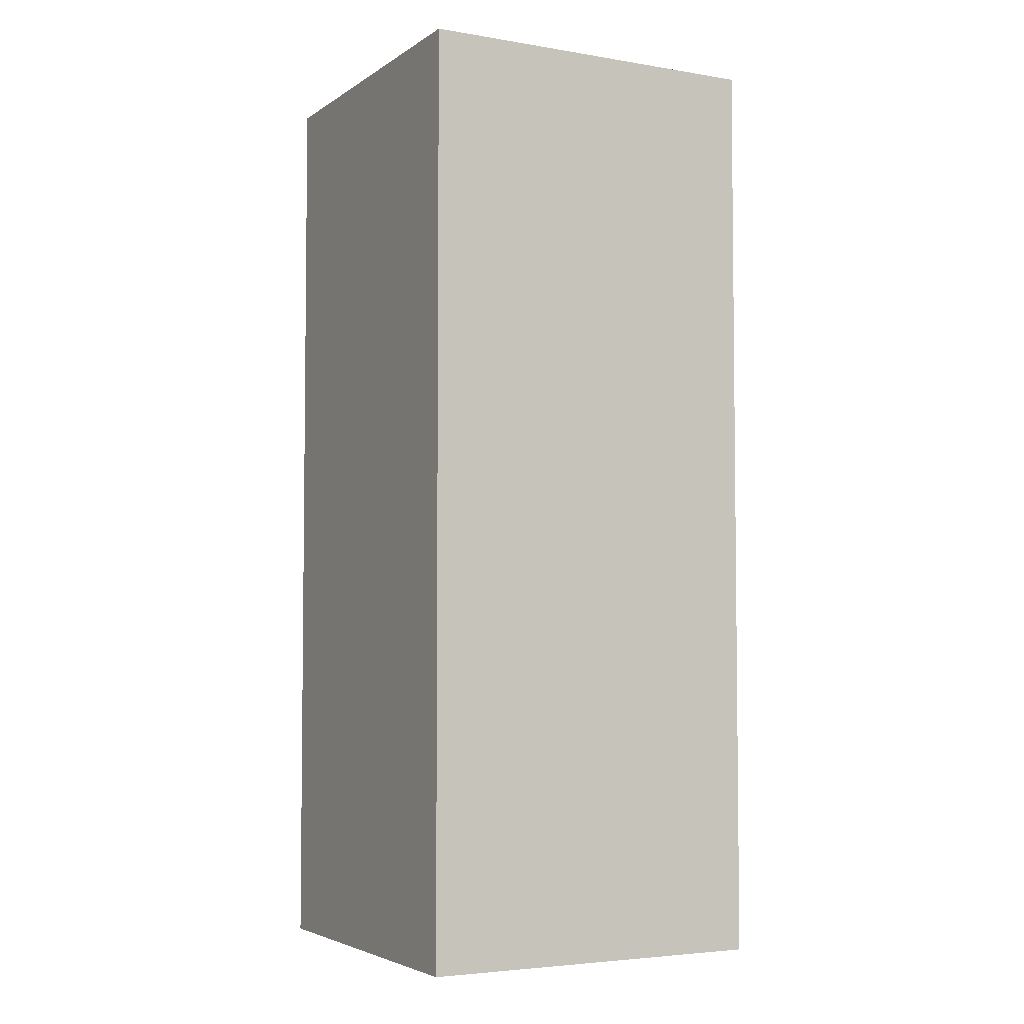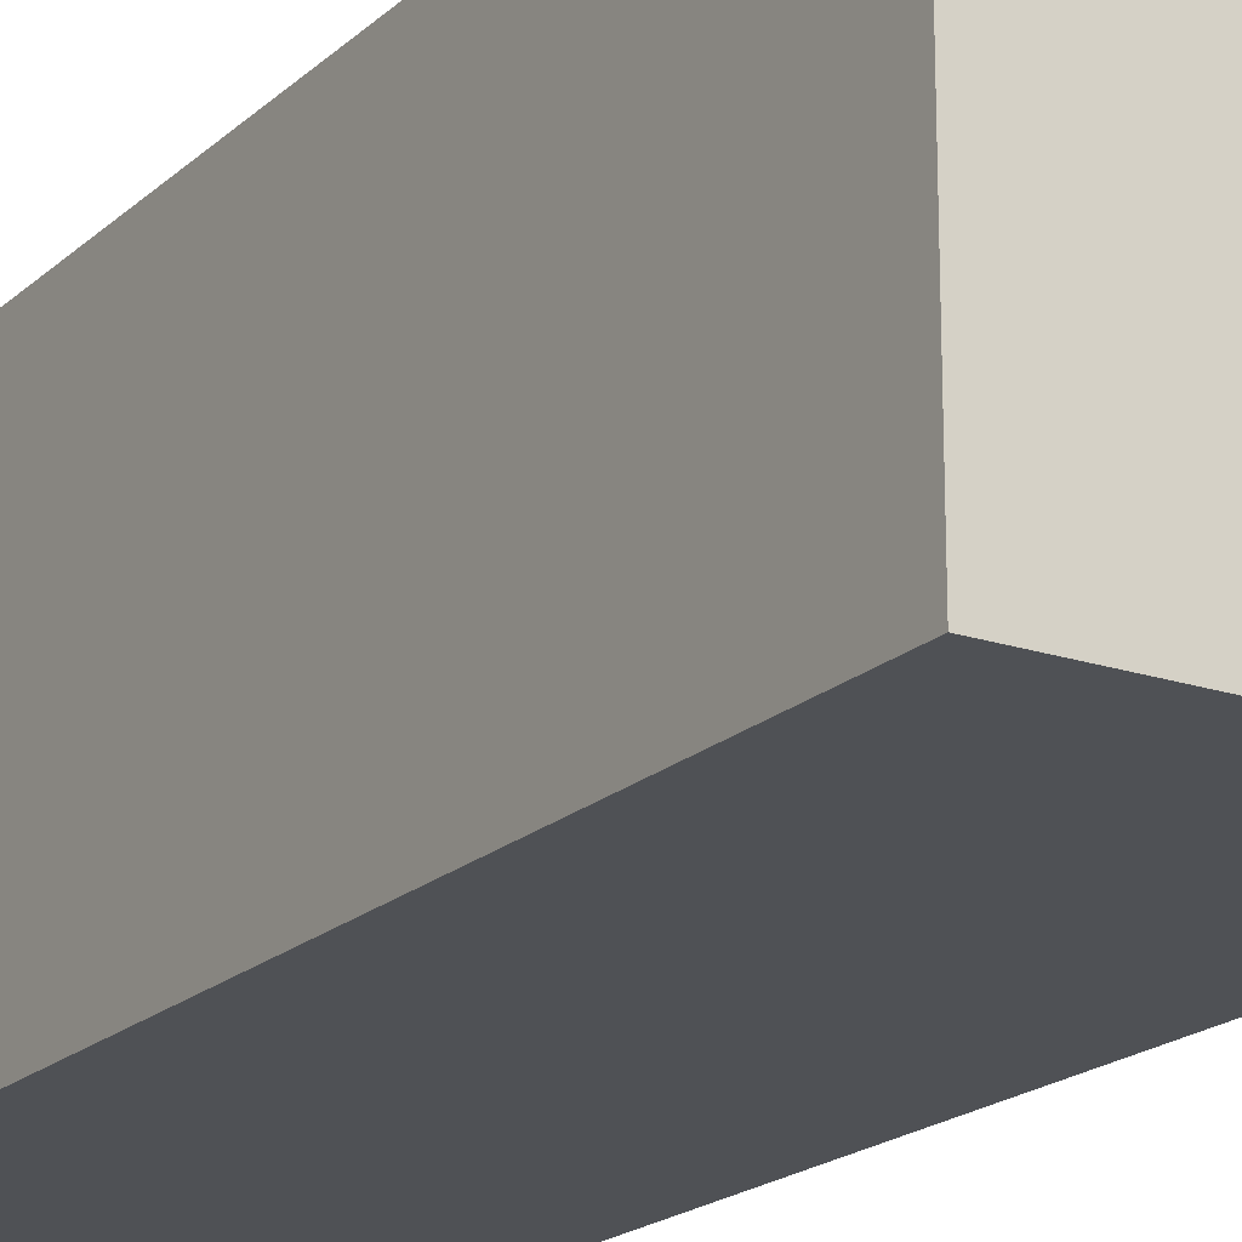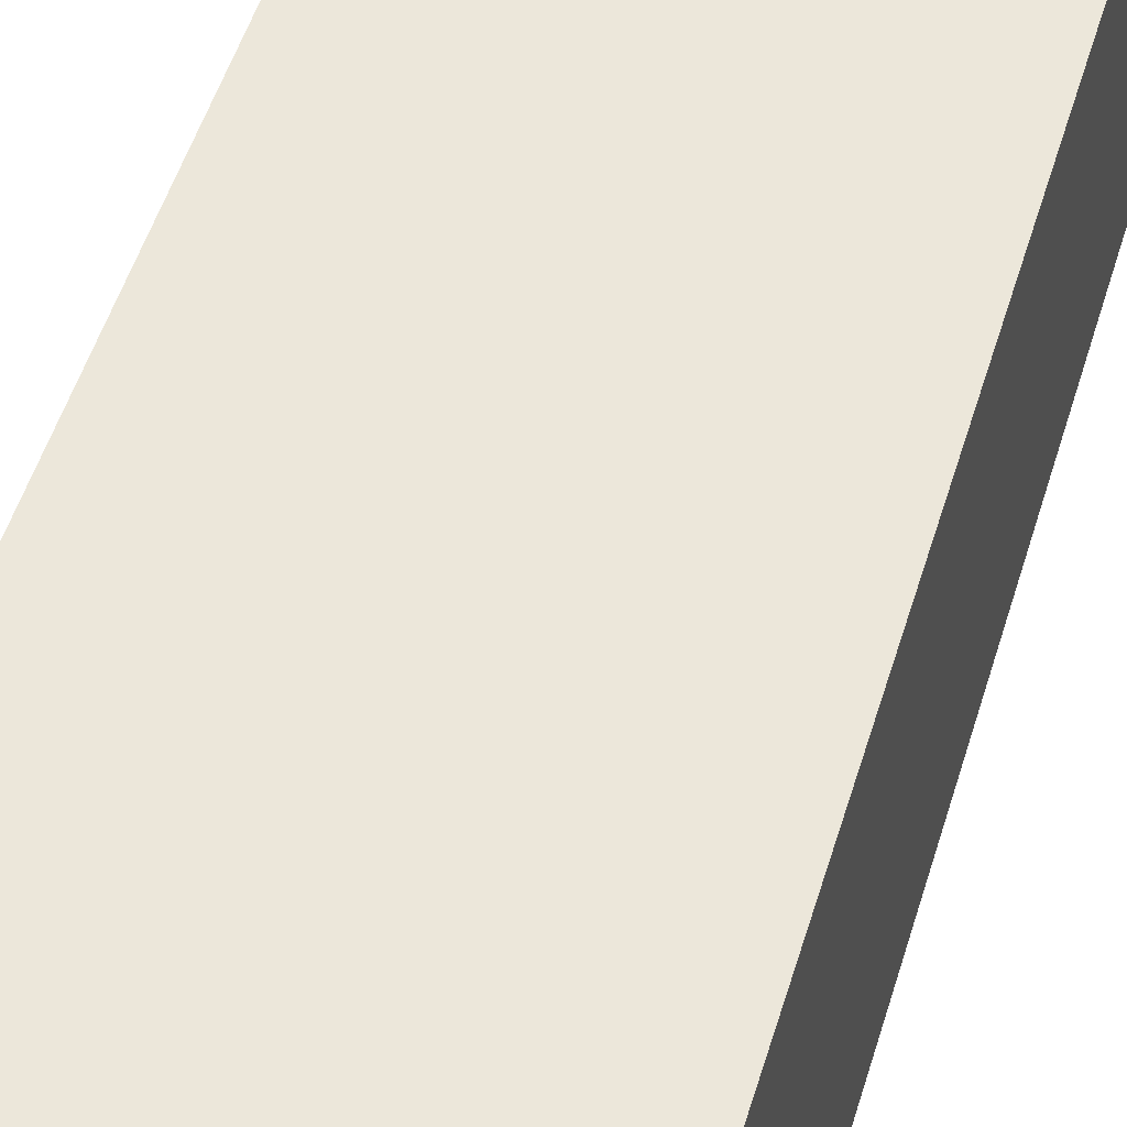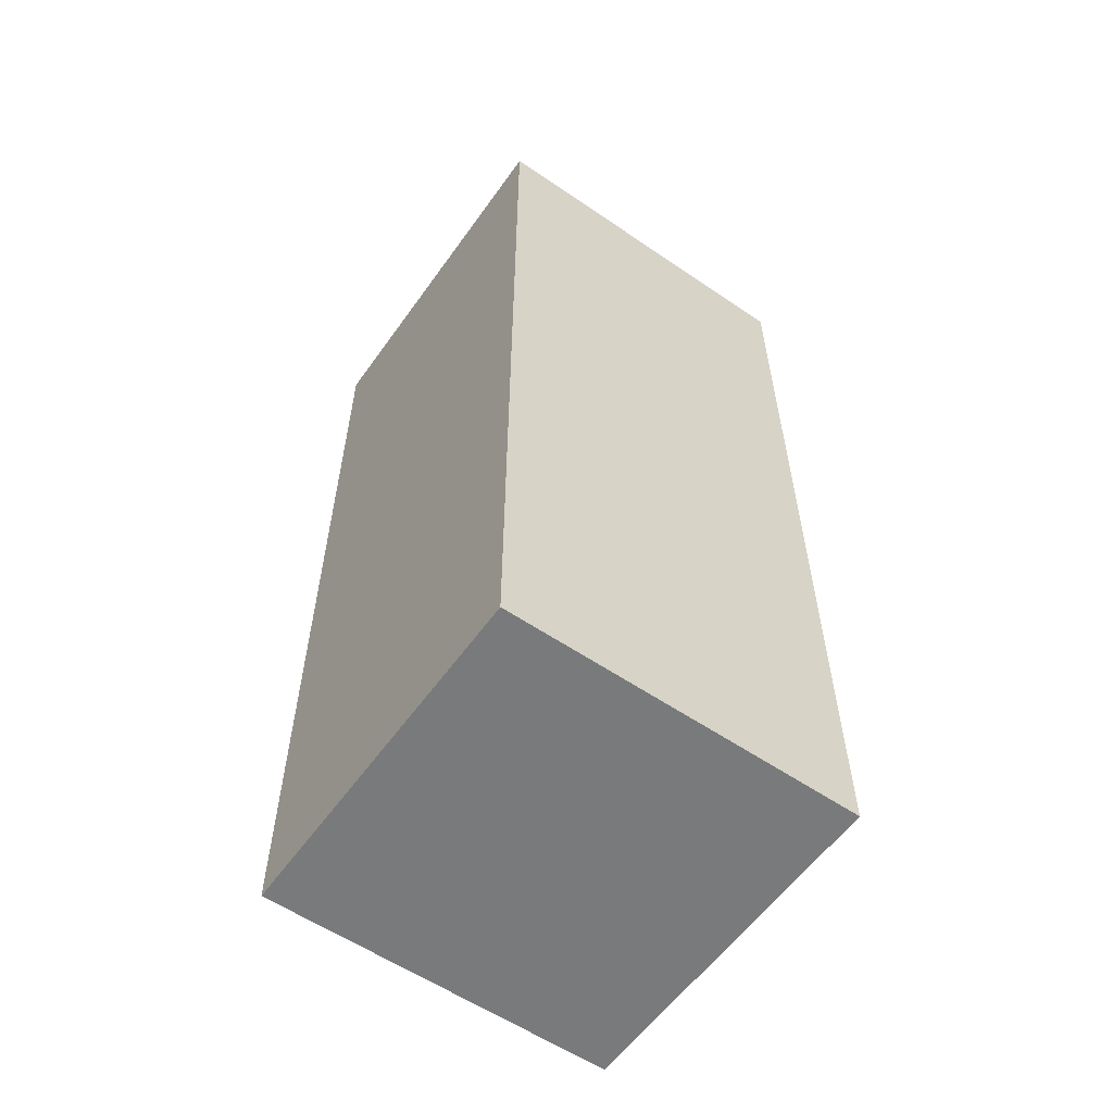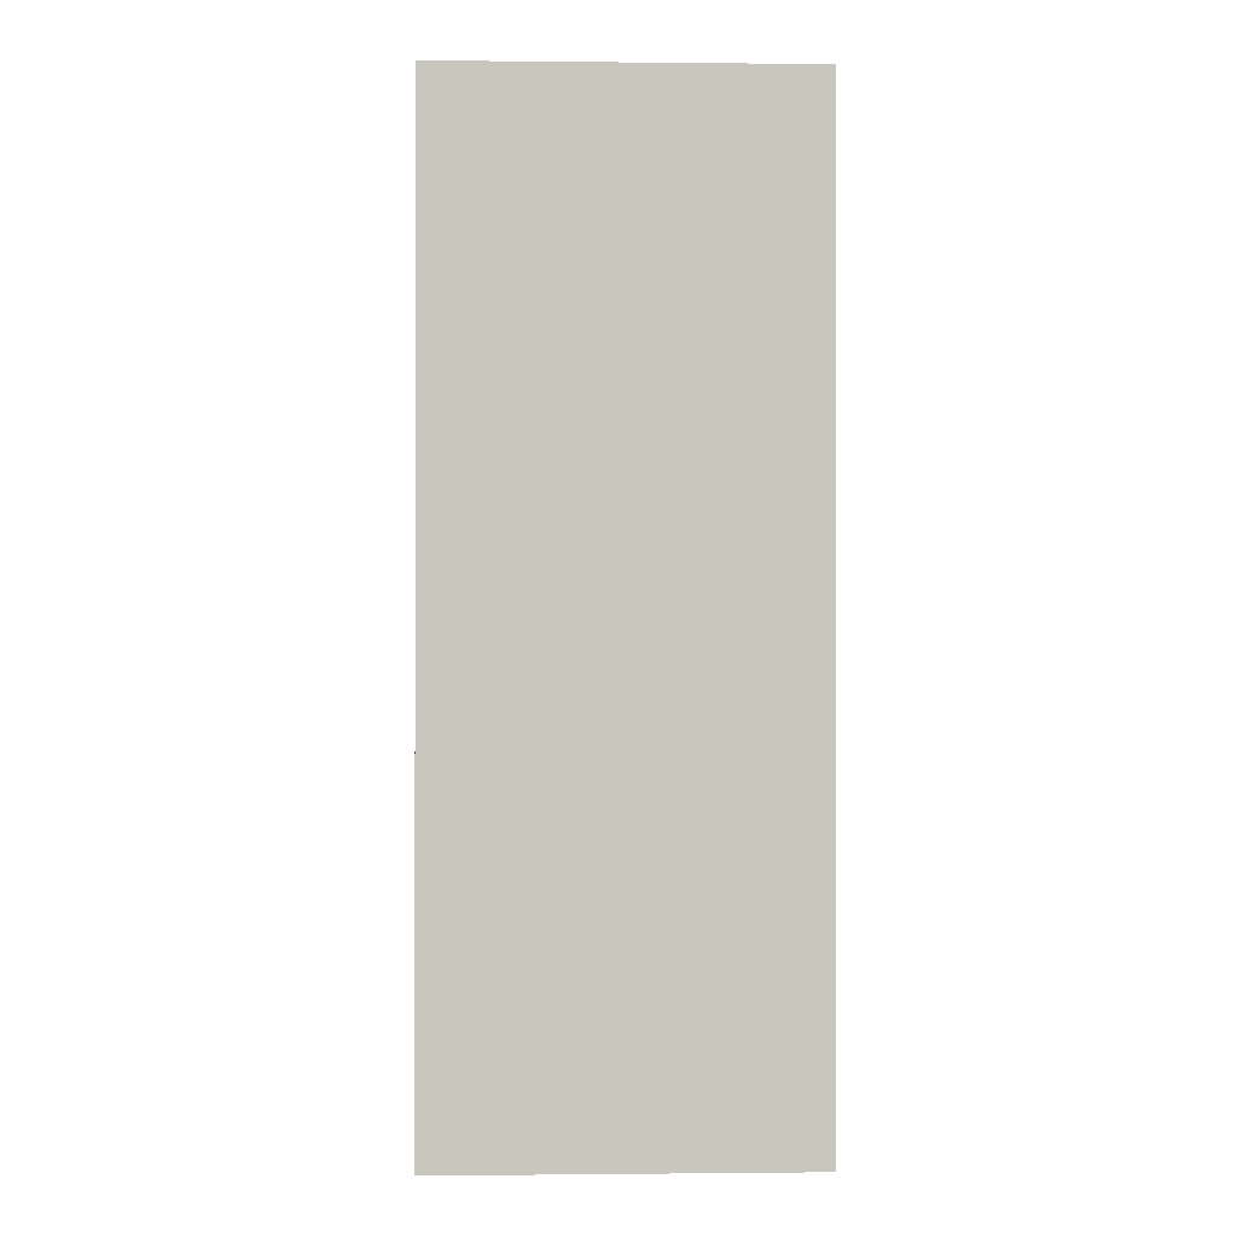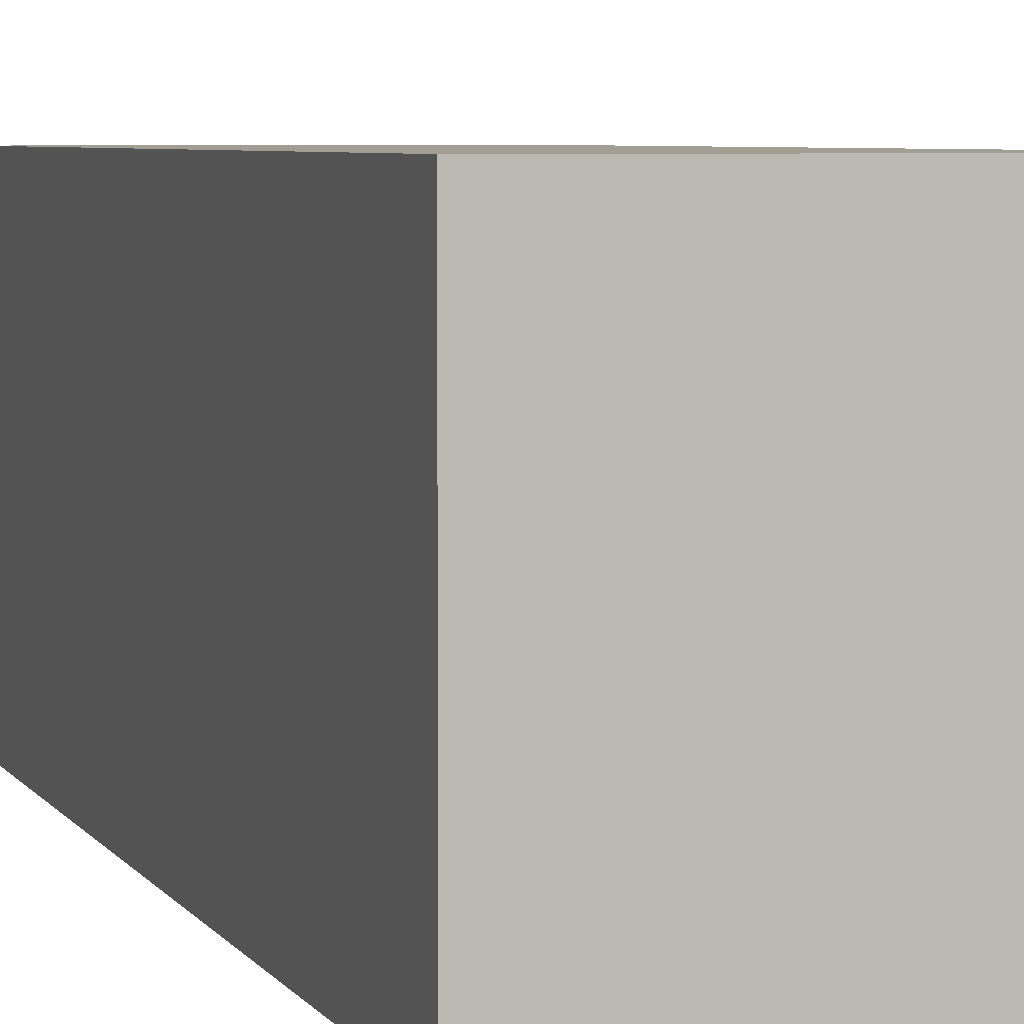
<metadata>
{"format":"obj","ext":"obj","renderer":"f3d","projection":"perspective","resolution":1024,"background":"white","views":[{"elev":-4.3,"azim":152.0,"up":"+Y"},{"elev":-19.5,"azim":-32.1,"up":"+Z"},{"elev":51.9,"azim":16.8,"up":"+Z"},{"elev":-58.0,"azim":144.8,"up":"+Y"},{"elev":-0.3,"azim":177.9,"up":"+Y"},{"elev":5.2,"azim":-17.6,"up":"+Z"}]}
</metadata>
<code>
o Cube
v -3.6 0 3.6
v -3.6 19 3.6
v -3.6 0 -3.6
v -3.6 19 -3.6
v 3.6 0 3.6
v 3.6 19 3.6
v 3.6 0 -3.6
v 3.6 19 -3.6
f 1 2 4 3
f 3 4 8 7
f 7 8 6 5
f 5 6 2 1
f 3 7 5 1
f 8 4 2 6

</code>
